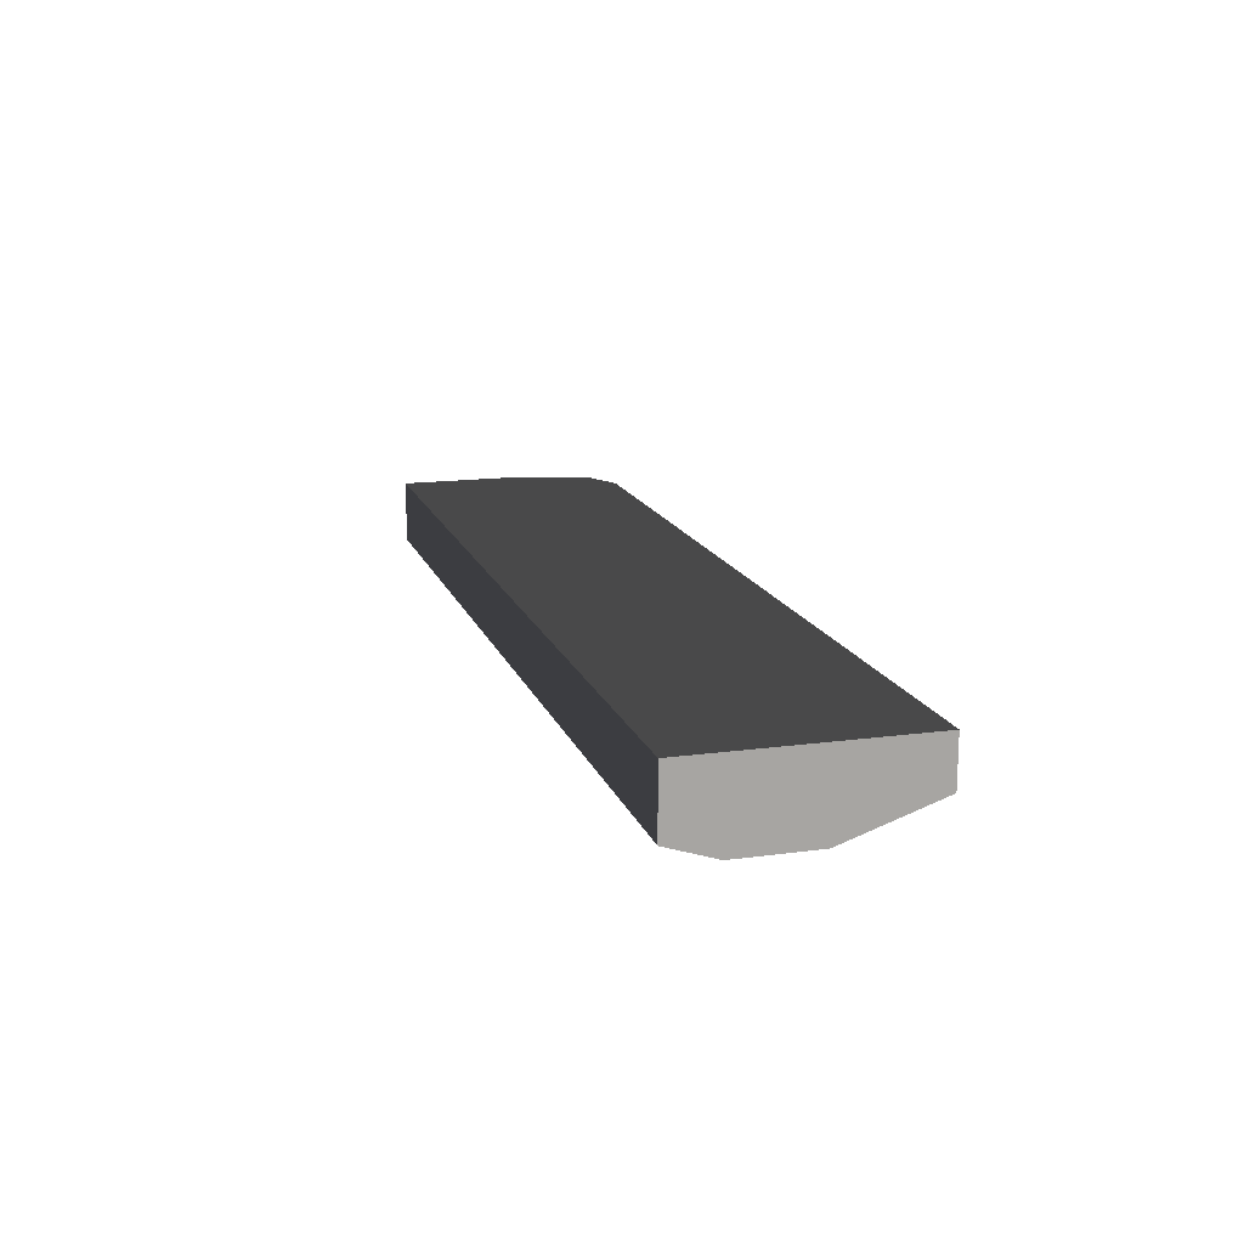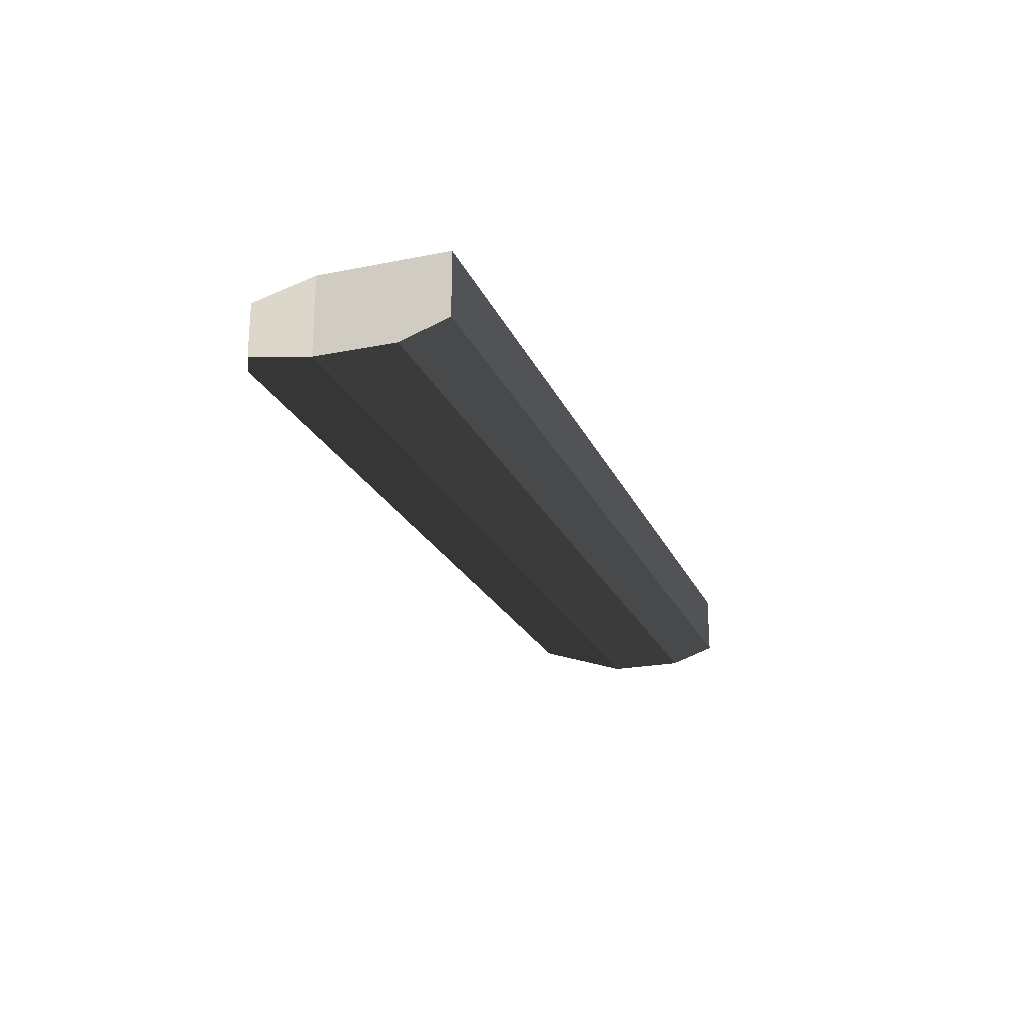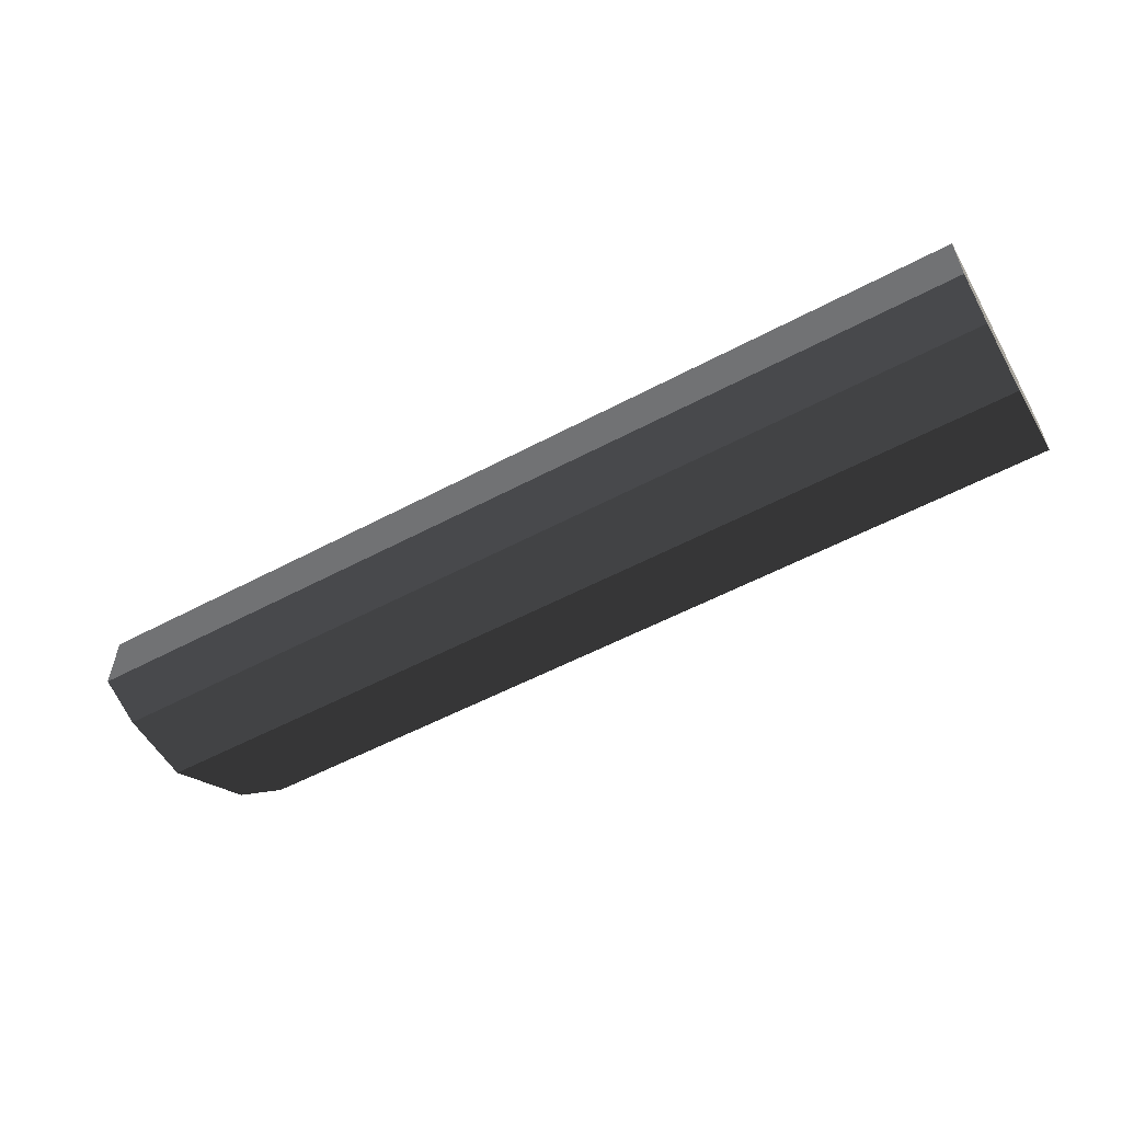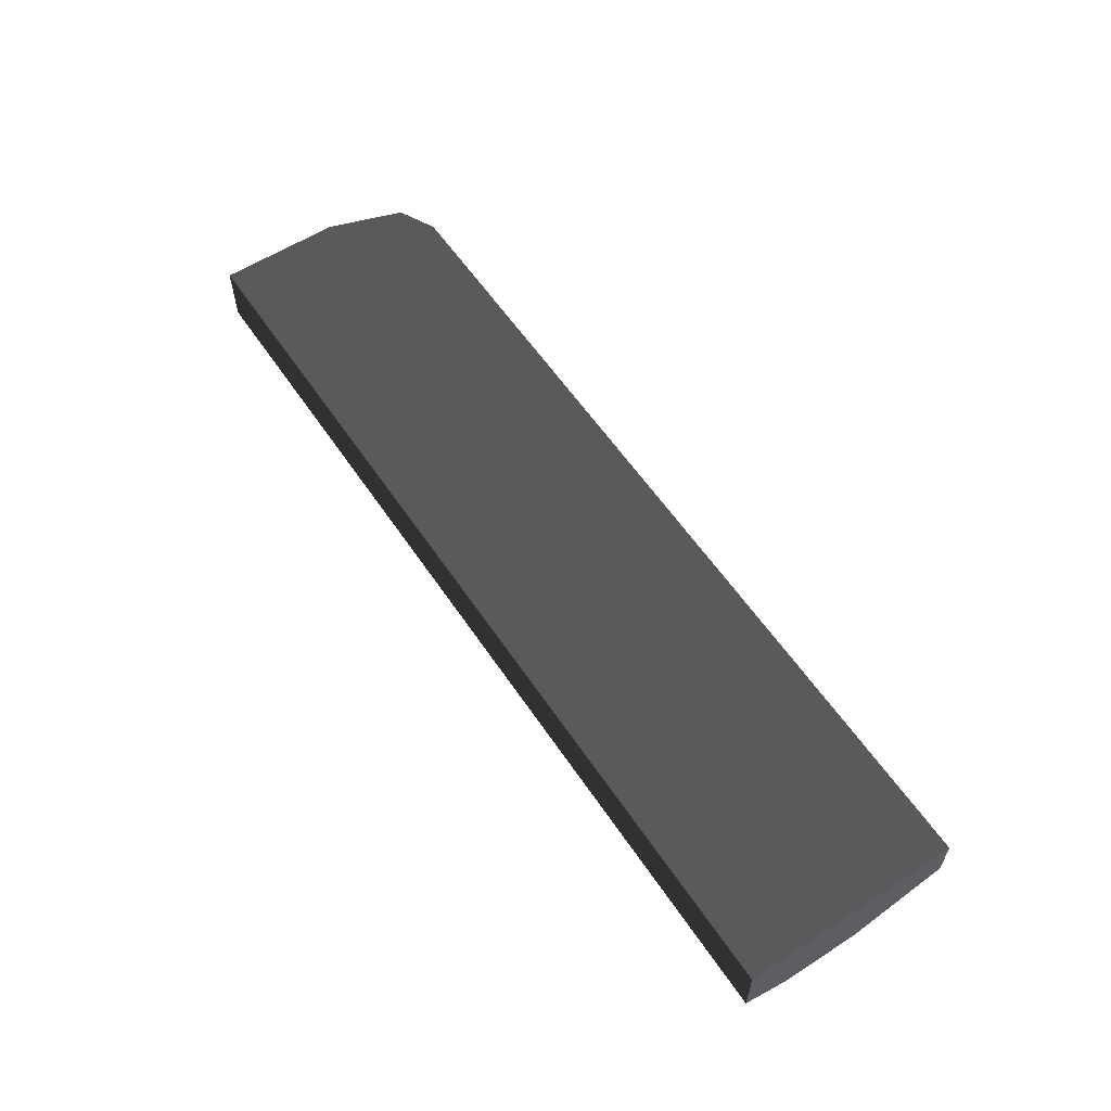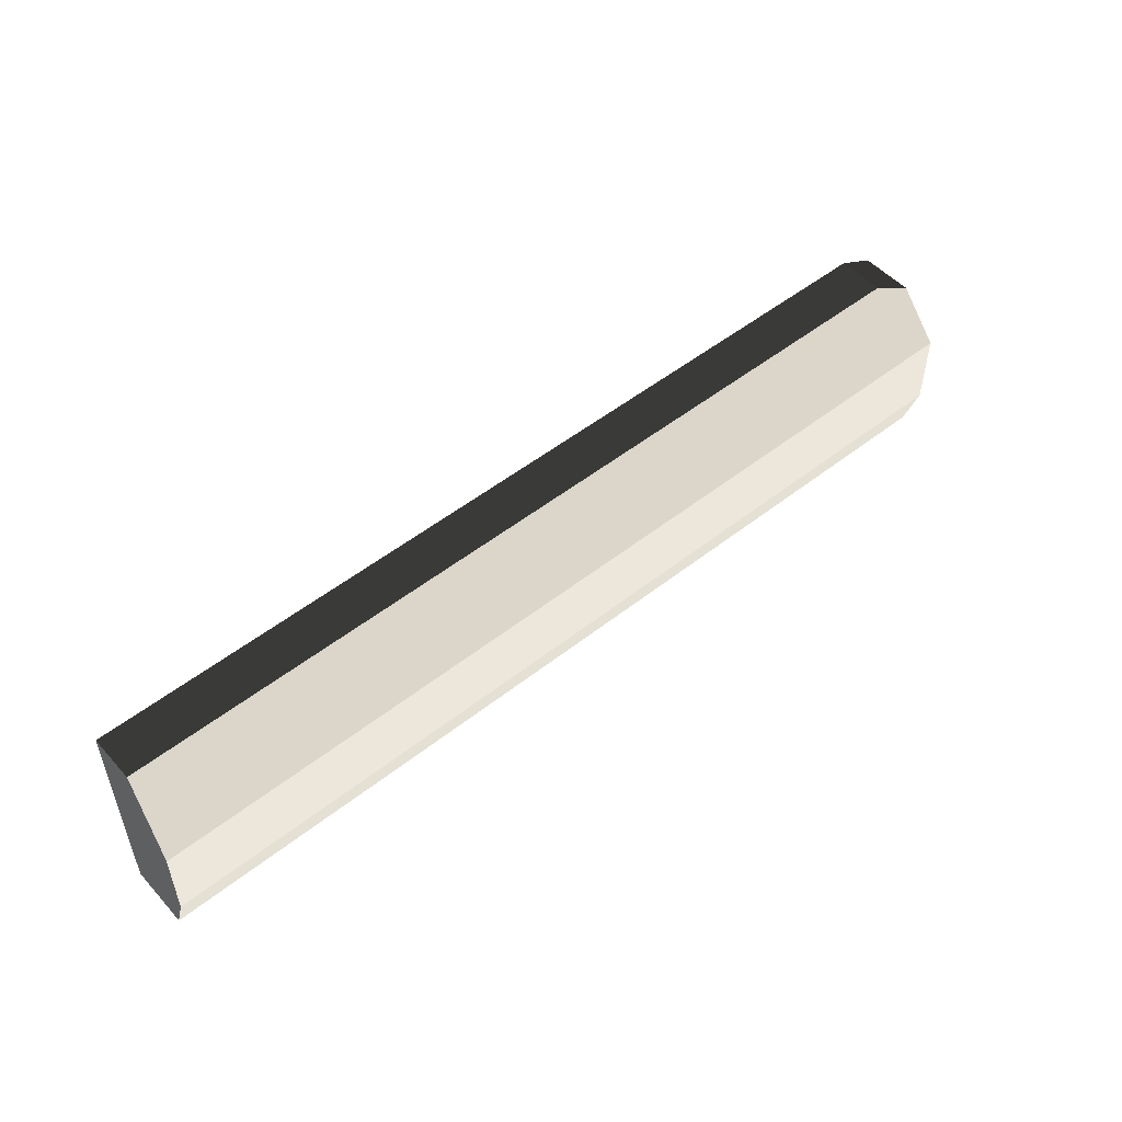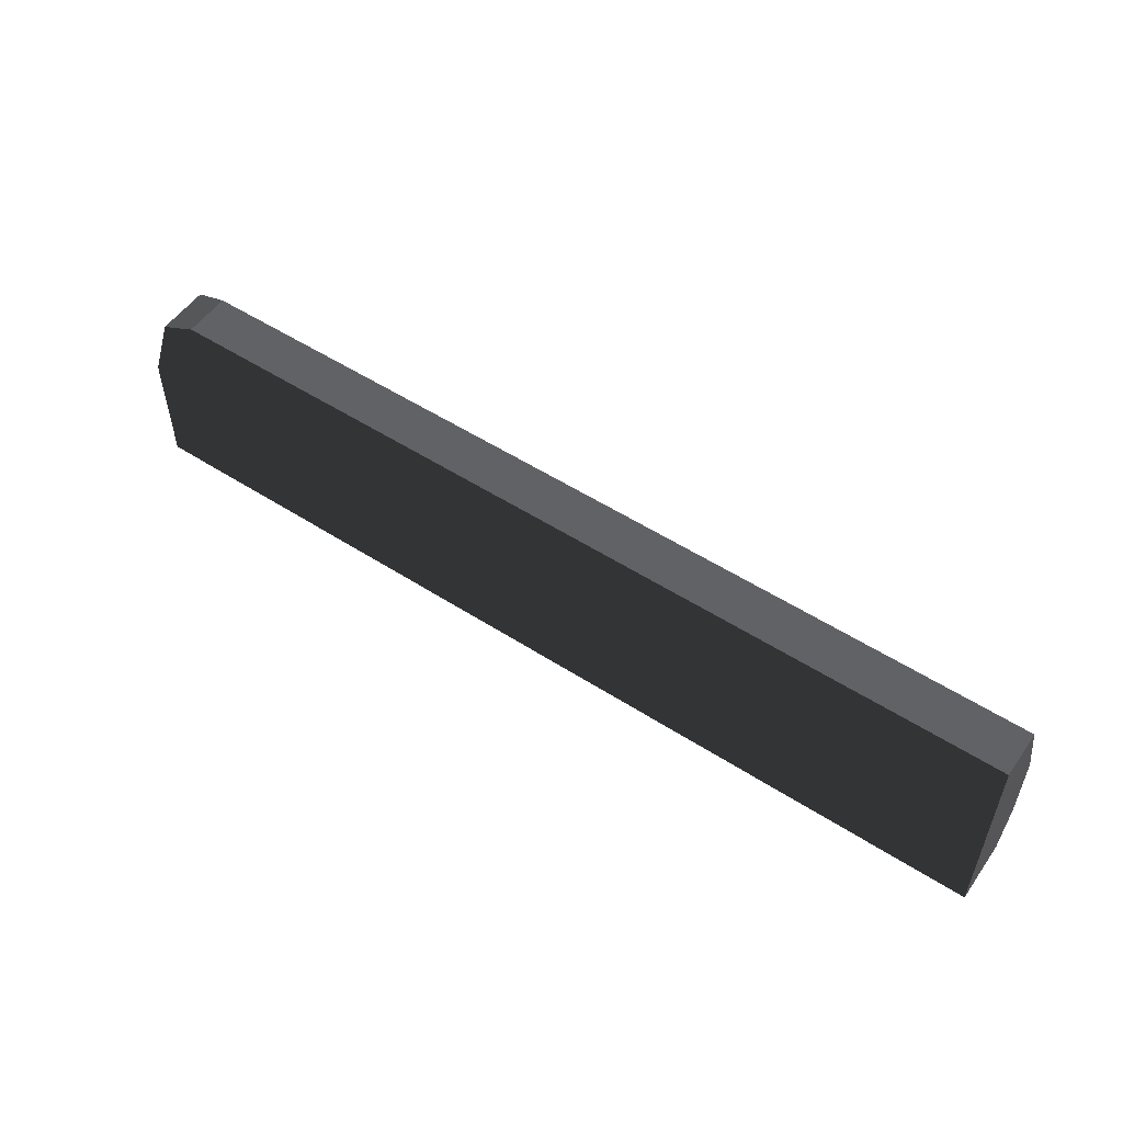
<metadata>
{"format":"obj","ext":"obj","renderer":"f3d","projection":"perspective","resolution":1024,"background":"white","views":[{"elev":15.5,"azim":74.0,"up":"+Z"},{"elev":-22.4,"azim":-70.9,"up":"+Z"},{"elev":-55.4,"azim":29.2,"up":"+Z"},{"elev":58.3,"azim":56.4,"up":"+Z"},{"elev":51.4,"azim":139.4,"up":"+Y"},{"elev":53.6,"azim":34.4,"up":"+Y"}]}
</metadata>
<code>
v 11.52 1.68 0.96
v 11.52 1.68 0.36
v 11.52 0.72 0.96
v 11.52 0.72 0.48
v 11.52 1.08 0.36
v 11.52 1.68 0.36
v 11.71 2.256 0.96
v 11.71 2.256 0.552
v 11.52 1.68 0.36
v 12 2.4 0.96
v 12 2.4 0.6
v 18.72 0.72 0.96
v 18.72 2.4 0.96
v 18.72 0.72 0.48
v 18.72 2.4 0.6
v 18.72 1.08 0.36
v 18.72 1.68 0.36
f 3 3 1
f 3 1 6
f 3 6 2
f 3 2 5
f 3 5 4
f 1 1 7
f 1 7 8
f 1 8 9
f 1 9 2
f 7 7 10
f 7 10 11
f 7 11 8
f 10 10 7
f 10 7 1
f 10 1 3
f 10 3 12
f 10 12 13
f 3 3 4
f 3 4 14
f 3 14 12
f 11 11 10
f 11 10 13
f 11 13 15
f 4 4 5
f 4 5 16
f 4 16 14
f 6 6 9
f 6 9 8
f 6 8 11
f 6 11 15
f 6 15 17
f 5 5 2
f 5 2 6
f 5 6 9
f 5 9 17
f 5 17 16
f 13 13 12
f 13 12 14
f 13 14 16
f 13 16 17
f 13 17 15

</code>
